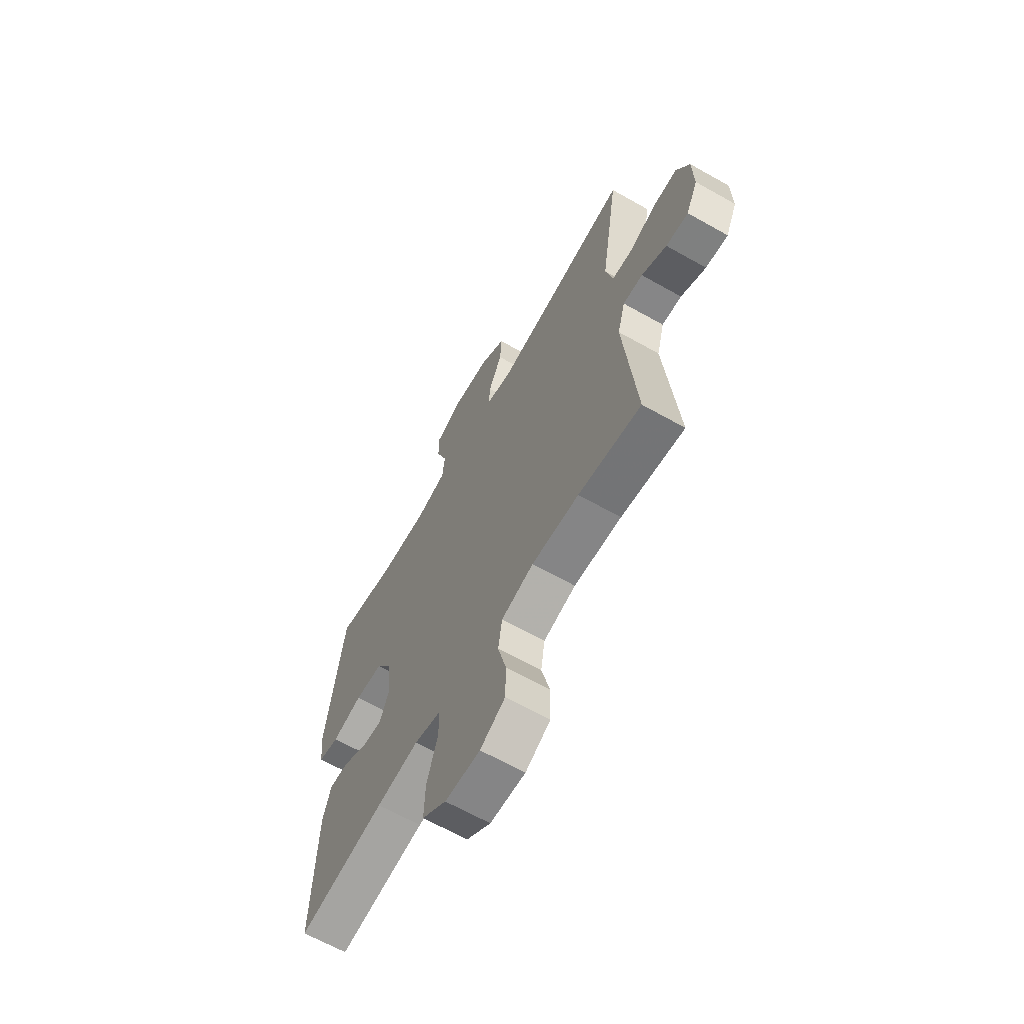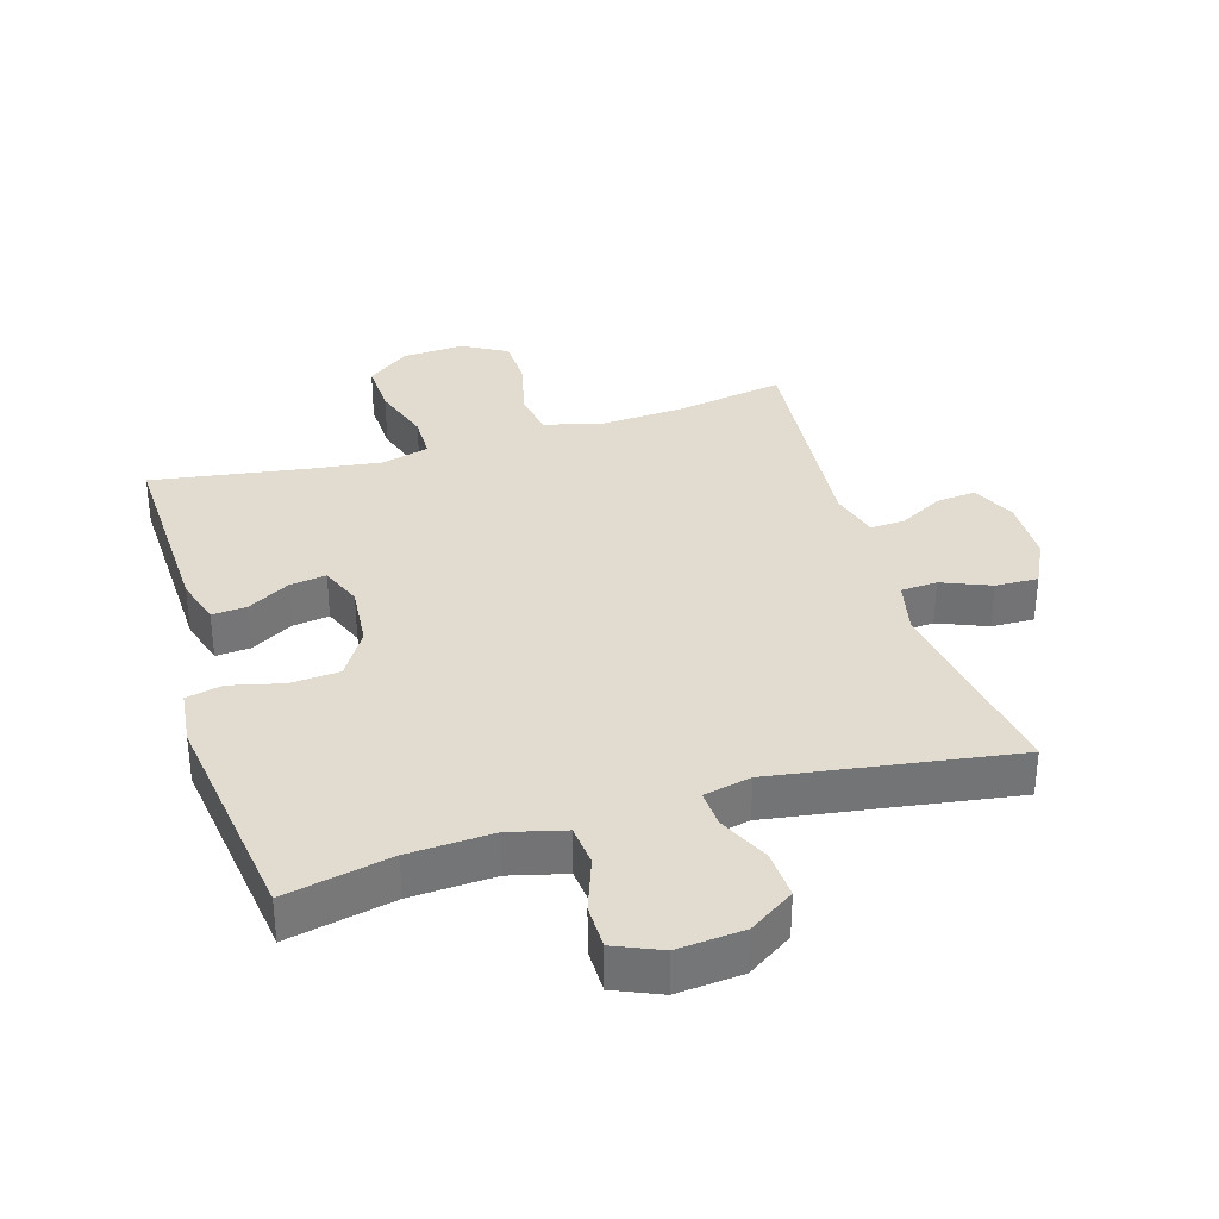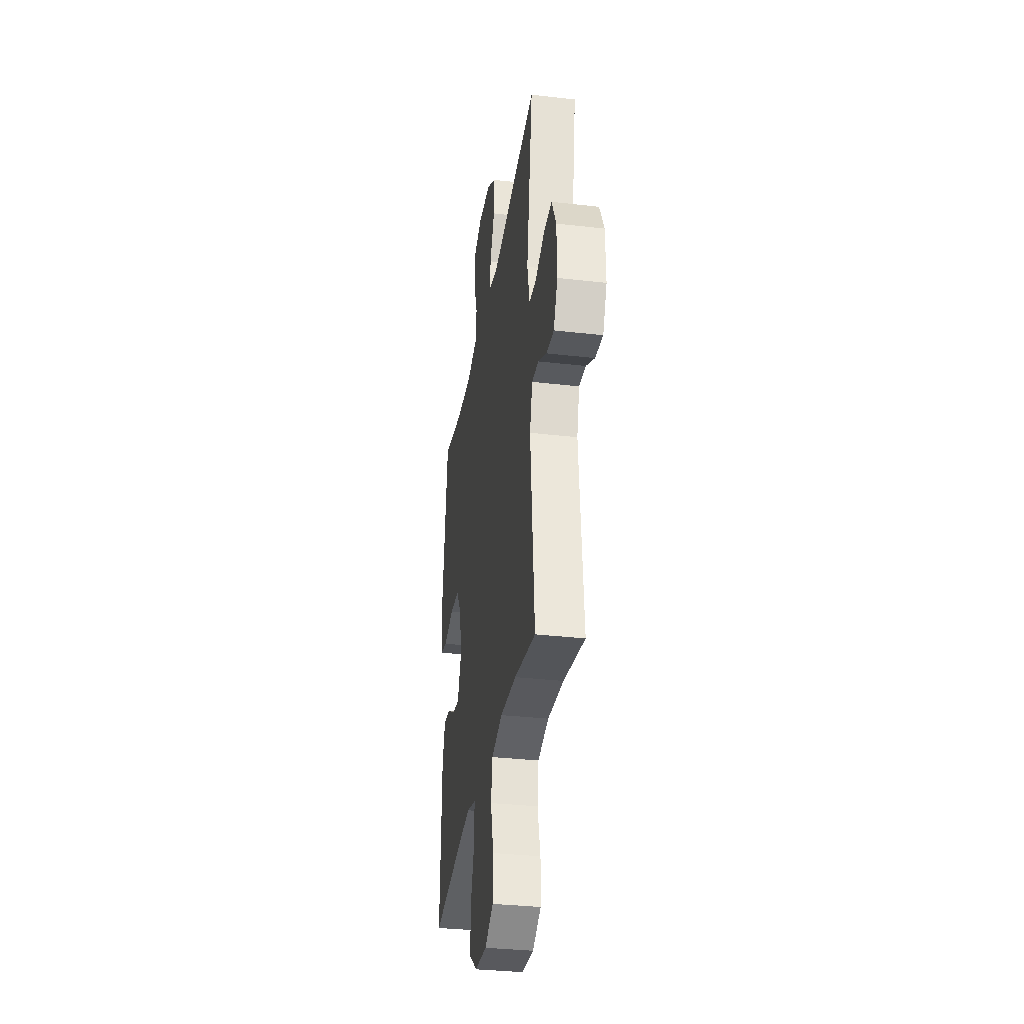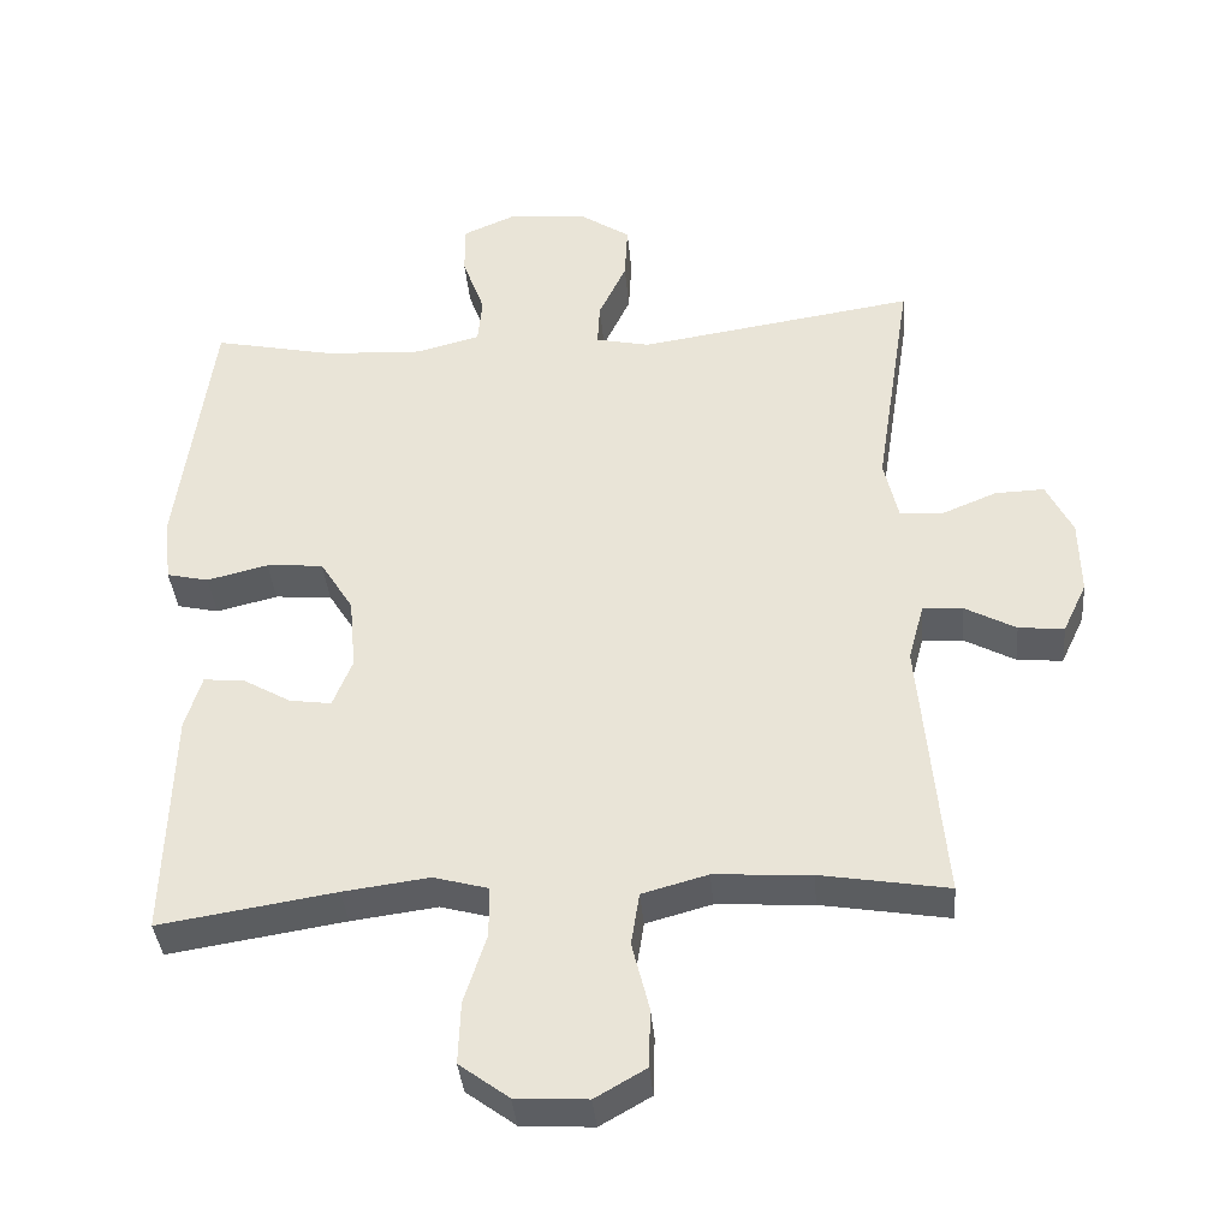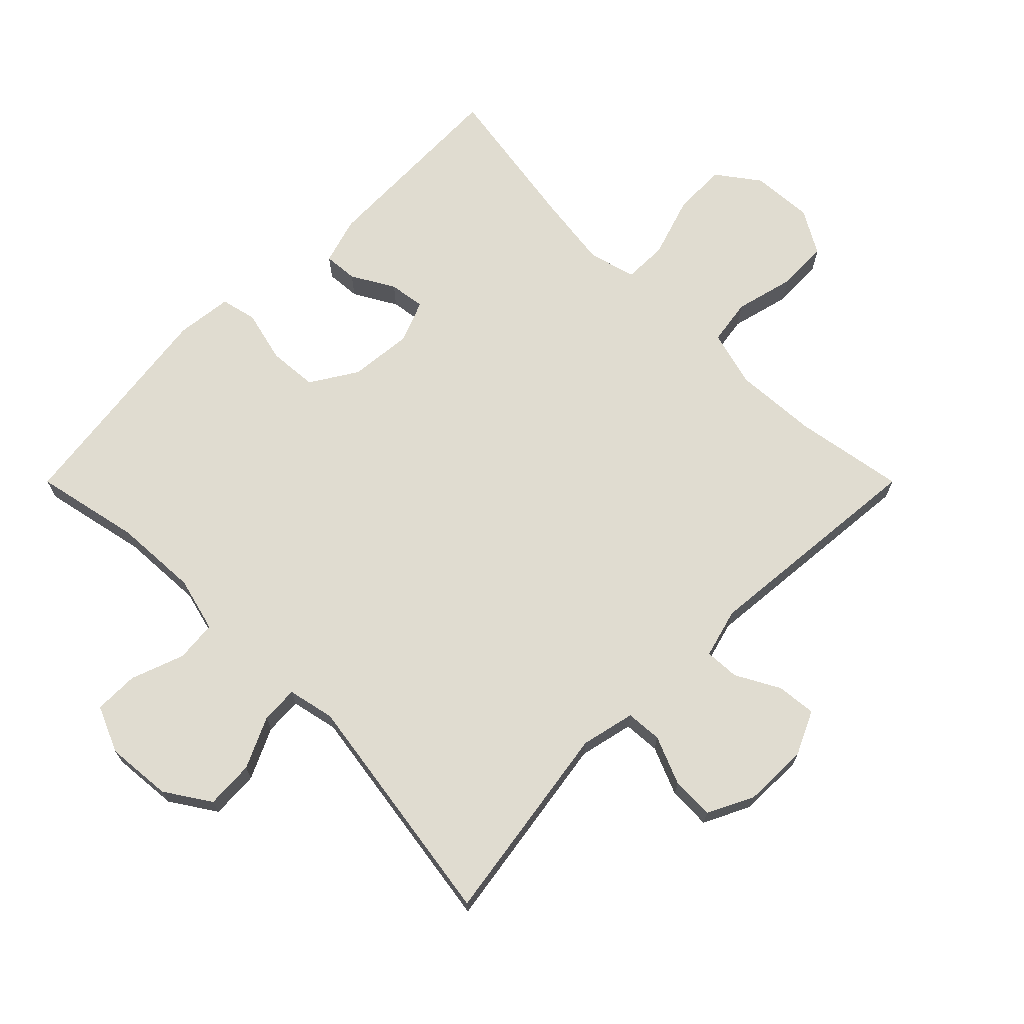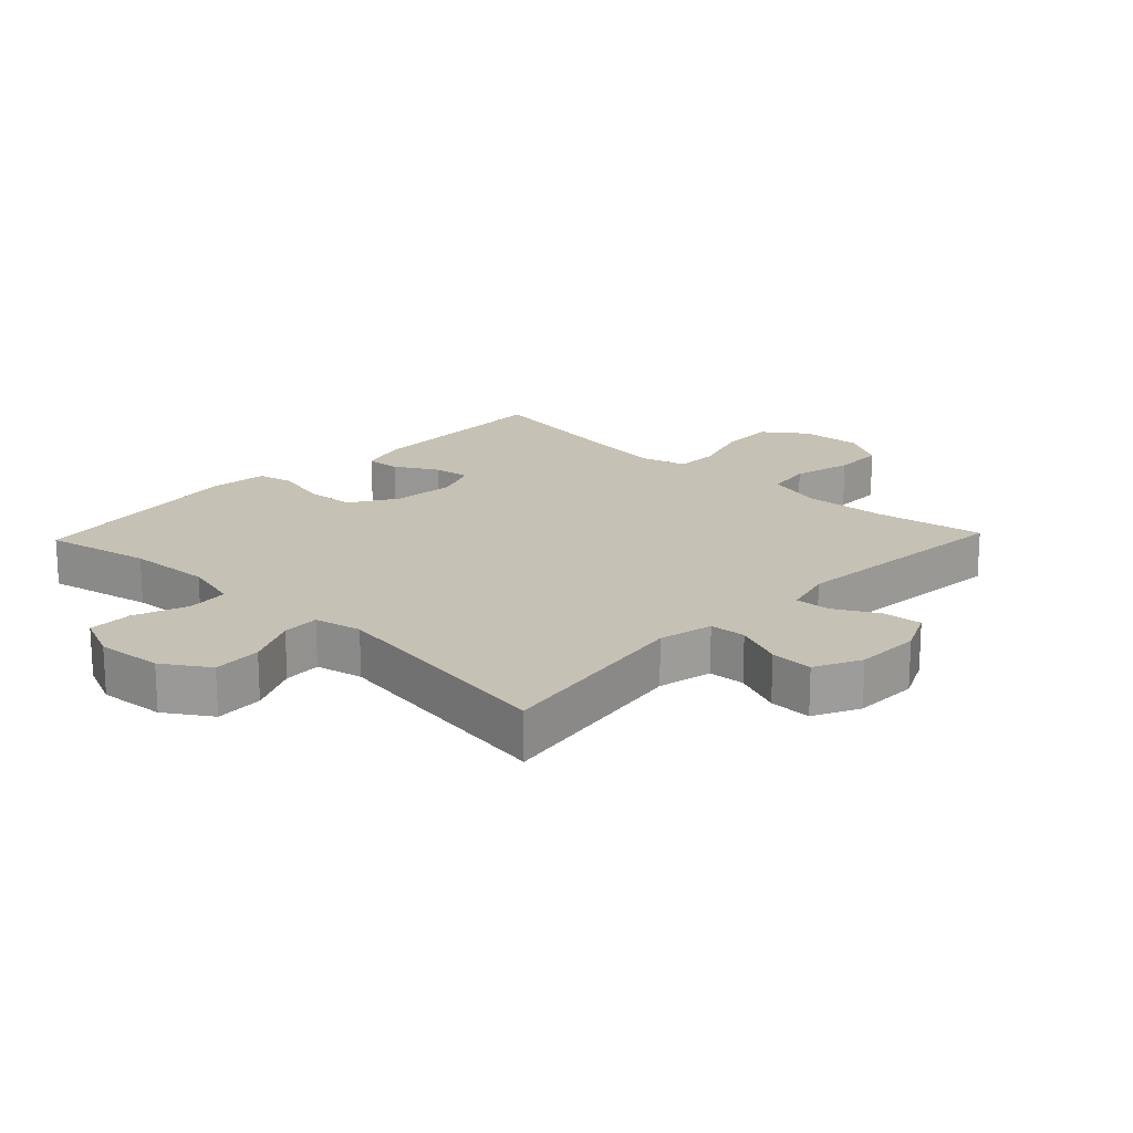
<metadata>
{"format":"obj","ext":"obj","renderer":"f3d","projection":"perspective","resolution":1024,"background":"white","views":[{"elev":-65.2,"azim":60.4,"up":"+Z"},{"elev":34.3,"azim":-16.8,"up":"+Y"},{"elev":-33.6,"azim":81.0,"up":"+Z"},{"elev":-37.9,"azim":5.0,"up":"+Z"},{"elev":69.6,"azim":45.0,"up":"+Y"},{"elev":18.8,"azim":43.6,"up":"+Y"}]}
</metadata>
<code>
v -0.5 0.07 0.5
v -0.336 0.07 0.465
v -0.206 0.07 0.458
v -0.12 0.07 0.48
v -0.114 0.07 0.544
v -0.144 0.07 0.627
v -0.144 0.07 0.696
v -0.072 0.07 0.727
v 0.03 0.07 0.718
v 0.1 0.07 0.672
v 0.096 0.07 0.597
v 0.059 0.07 0.518
v 0.056 0.07 0.46
v 0.129 0.07 0.444
v 0.5 0.07 0.5
v 0.451 0.07 0.185
v 0.47 0.07 0.101
v 0.526 0.07 0.097
v 0.601 0.07 0.128
v 0.667 0.07 0.13
v 0.702 0.07 0.059
v 0.704 0.07 -0.042
v 0.672 0.07 -0.11
v 0.611 0.07 -0.104
v 0.543 0.07 -0.067
v 0.489 0.07 -0.064
v 0.468 0.07 -0.141
v 0.5 0.07 -0.5
v 0.329 0.07 -0.471
v 0.2 0.07 -0.463
v 0.112 0.07 -0.487
v 0.101 0.07 -0.558
v 0.124 0.07 -0.65
v 0.122 0.07 -0.729
v 0.054 0.07 -0.768
v -0.042 0.07 -0.762
v -0.108 0.07 -0.713
v -0.105 0.07 -0.629
v -0.075 0.07 -0.536
v -0.076 0.07 -0.468
v -0.149 0.07 -0.448
v -0.264 0.07 -0.463
v -0.5 0.07 -0.5
v -0.491 0.07 -0.192
v -0.469 0.07 -0.119
v -0.416 0.07 -0.123
v -0.35 0.07 -0.161
v -0.294 0.07 -0.169
v -0.268 0.07 -0.104
v -0.277 0.07 -0.006
v -0.322 0.07 0.066
v -0.398 0.07 0.072
v -0.48 0.07 0.052
v -0.536 0.07 0.065
v -0.546 0.07 0.152
v -0.5 0 0.5
v -0.336 0 0.465
v -0.206 0 0.458
v -0.12 0 0.48
v -0.114 0 0.544
v -0.144 0 0.627
v -0.144 0 0.696
v -0.072 0 0.727
v 0.03 0 0.718
v 0.1 0 0.672
v 0.096 0 0.597
v 0.059 0 0.518
v 0.056 0 0.46
v 0.129 0 0.444
v 0.5 0 0.5
v 0.451 0 0.185
v 0.47 0 0.101
v 0.526 0 0.097
v 0.601 0 0.128
v 0.667 0 0.13
v 0.702 0 0.059
v 0.704 0 -0.042
v 0.672 0 -0.11
v 0.611 0 -0.104
v 0.543 0 -0.067
v 0.489 0 -0.064
v 0.468 0 -0.141
v 0.5 0 -0.5
v 0.329 0 -0.471
v 0.2 0 -0.463
v 0.112 0 -0.487
v 0.101 0 -0.558
v 0.124 0 -0.65
v 0.122 0 -0.729
v 0.054 0 -0.768
v -0.042 0 -0.762
v -0.108 0 -0.713
v -0.105 0 -0.629
v -0.075 0 -0.536
v -0.076 0 -0.468
v -0.149 0 -0.448
v -0.264 0 -0.463
v -0.5 0 -0.5
v -0.491 0 -0.192
v -0.469 0 -0.119
v -0.416 0 -0.123
v -0.35 0 -0.161
v -0.294 0 -0.169
v -0.268 0 -0.104
v -0.277 0 -0.006
v -0.322 0 0.066
v -0.398 0 0.072
v -0.48 0 0.052
v -0.536 0 0.065
v -0.546 0 0.152
f 52 53 54 55
f 51 52 55 1
f 50 51 1 2
f 44 45 46 47
f 42 43 44 47
f 41 42 47 48
f 40 41 48 49
f 36 37 38 39
f 36 39 40
f 35 36 40
f 32 33 34 35
f 31 32 35 40
f 30 31 40 49
f 27 28 29
f 26 27 29 30
f 22 23 24 25
f 22 25 26
f 21 22 26
f 18 19 20 21
f 17 18 21 26
f 16 17 26 30
f 14 15 16 30
f 9 10 11 12
f 9 12 13
f 8 9 13
f 5 6 7 8
f 4 5 8 13
f 3 4 13 14
f 50 2 3
f 30 49 50
f 3 14 30 50
f 110 109 108 107
f 56 110 107 106
f 57 56 106 105
f 102 101 100 99
f 102 99 98 97
f 103 102 97 96
f 104 103 96 95
f 94 93 92 91
f 95 94 91
f 95 91 90
f 90 89 88 87
f 95 90 87 86
f 104 95 86 85
f 84 83 82
f 85 84 82 81
f 80 79 78 77
f 81 80 77
f 81 77 76
f 76 75 74 73
f 81 76 73 72
f 85 81 72 71
f 85 71 70 69
f 67 66 65 64
f 68 67 64
f 68 64 63
f 63 62 61 60
f 68 63 60 59
f 69 68 59 58
f 58 57 105
f 105 104 85
f 105 85 69 58
f 1 56 57 2
f 2 57 58 3
f 3 58 59 4
f 4 59 60 5
f 5 60 61 6
f 6 61 62 7
f 7 62 63 8
f 8 63 64 9
f 9 64 65 10
f 10 65 66 11
f 11 66 67 12
f 12 67 68 13
f 13 68 69 14
f 14 69 70 15
f 15 70 71 16
f 16 71 72 17
f 17 72 73 18
f 18 73 74 19
f 19 74 75 20
f 20 75 76 21
f 21 76 77 22
f 22 77 78 23
f 23 78 79 24
f 24 79 80 25
f 25 80 81 26
f 26 81 82 27
f 27 82 83 28
f 28 83 84 29
f 29 84 85 30
f 30 85 86 31
f 31 86 87 32
f 32 87 88 33
f 33 88 89 34
f 34 89 90 35
f 35 90 91 36
f 36 91 92 37
f 37 92 93 38
f 38 93 94 39
f 39 94 95 40
f 40 95 96 41
f 41 96 97 42
f 42 97 98 43
f 43 98 99 44
f 44 99 100 45
f 45 100 101 46
f 46 101 102 47
f 47 102 103 48
f 48 103 104 49
f 49 104 105 50
f 50 105 106 51
f 51 106 107 52
f 52 107 108 53
f 53 108 109 54
f 54 109 110 55
f 55 110 56 1

</code>
